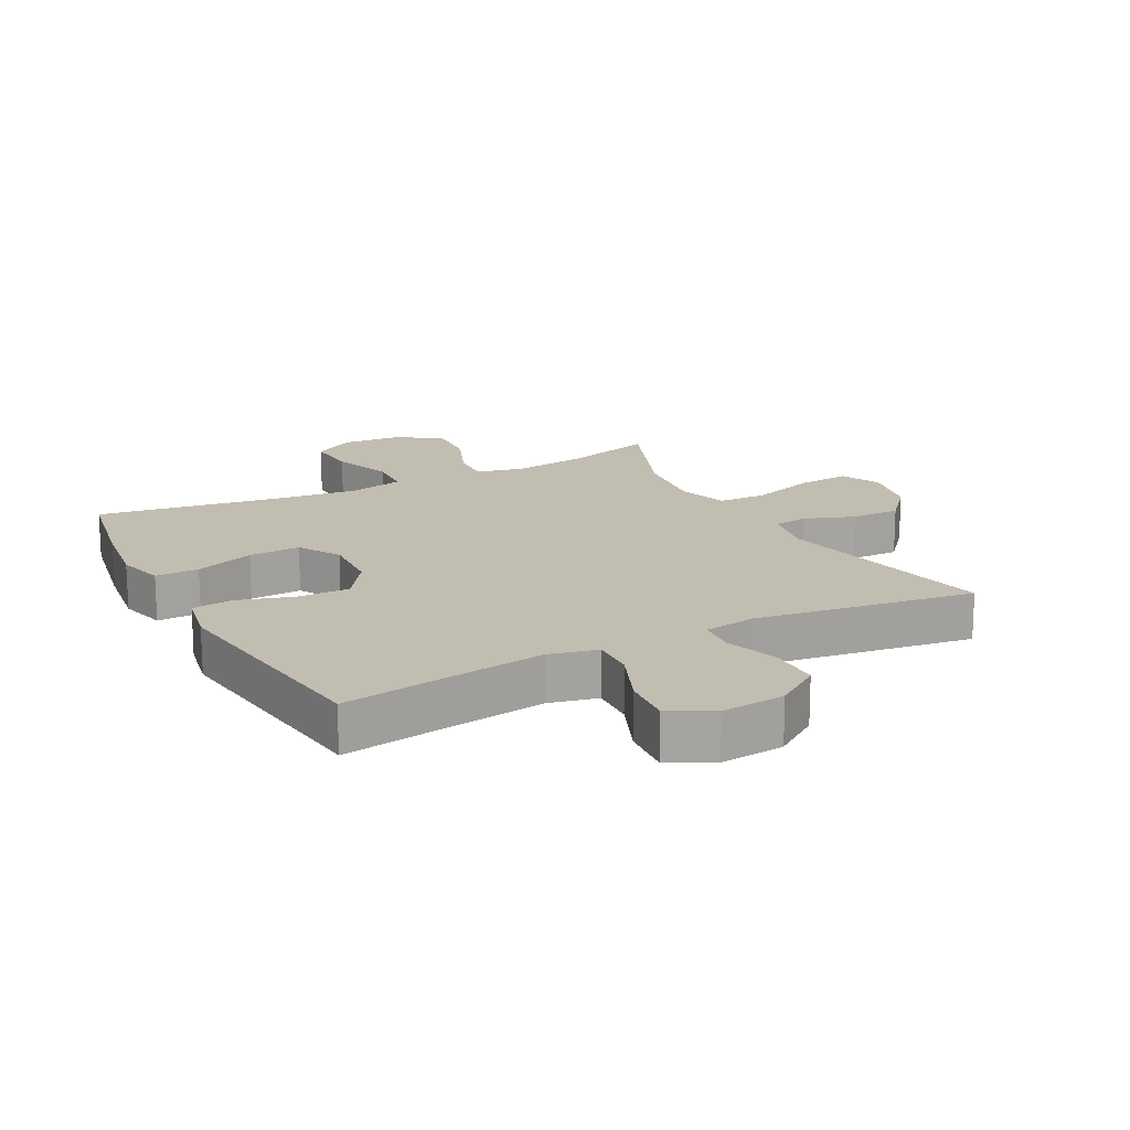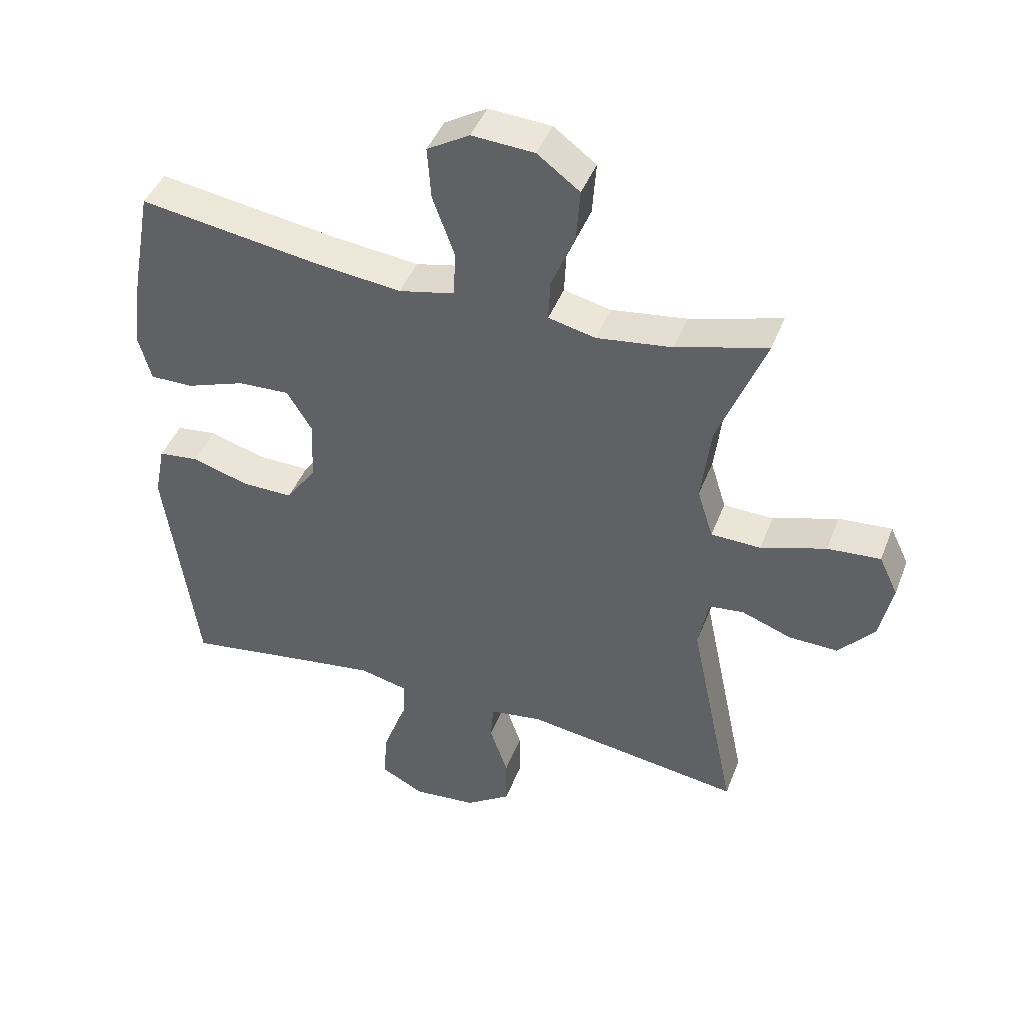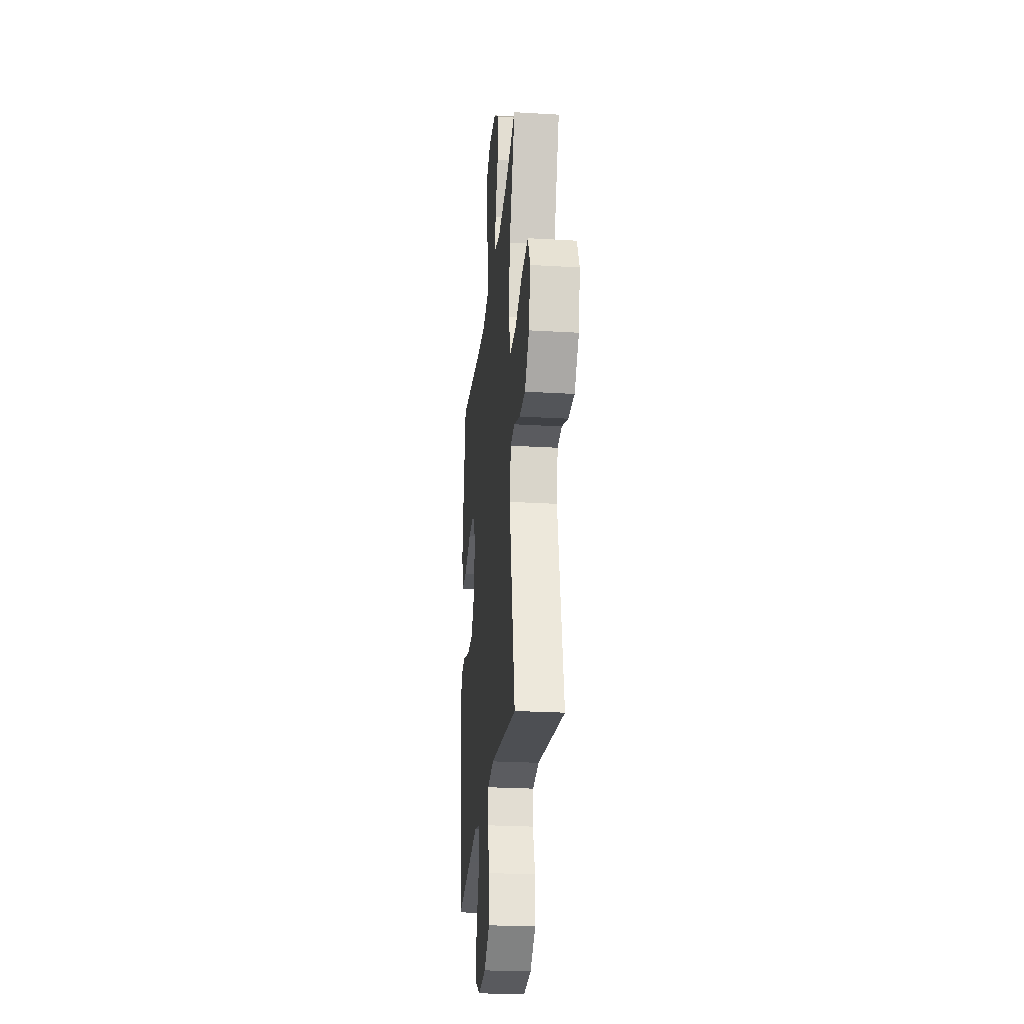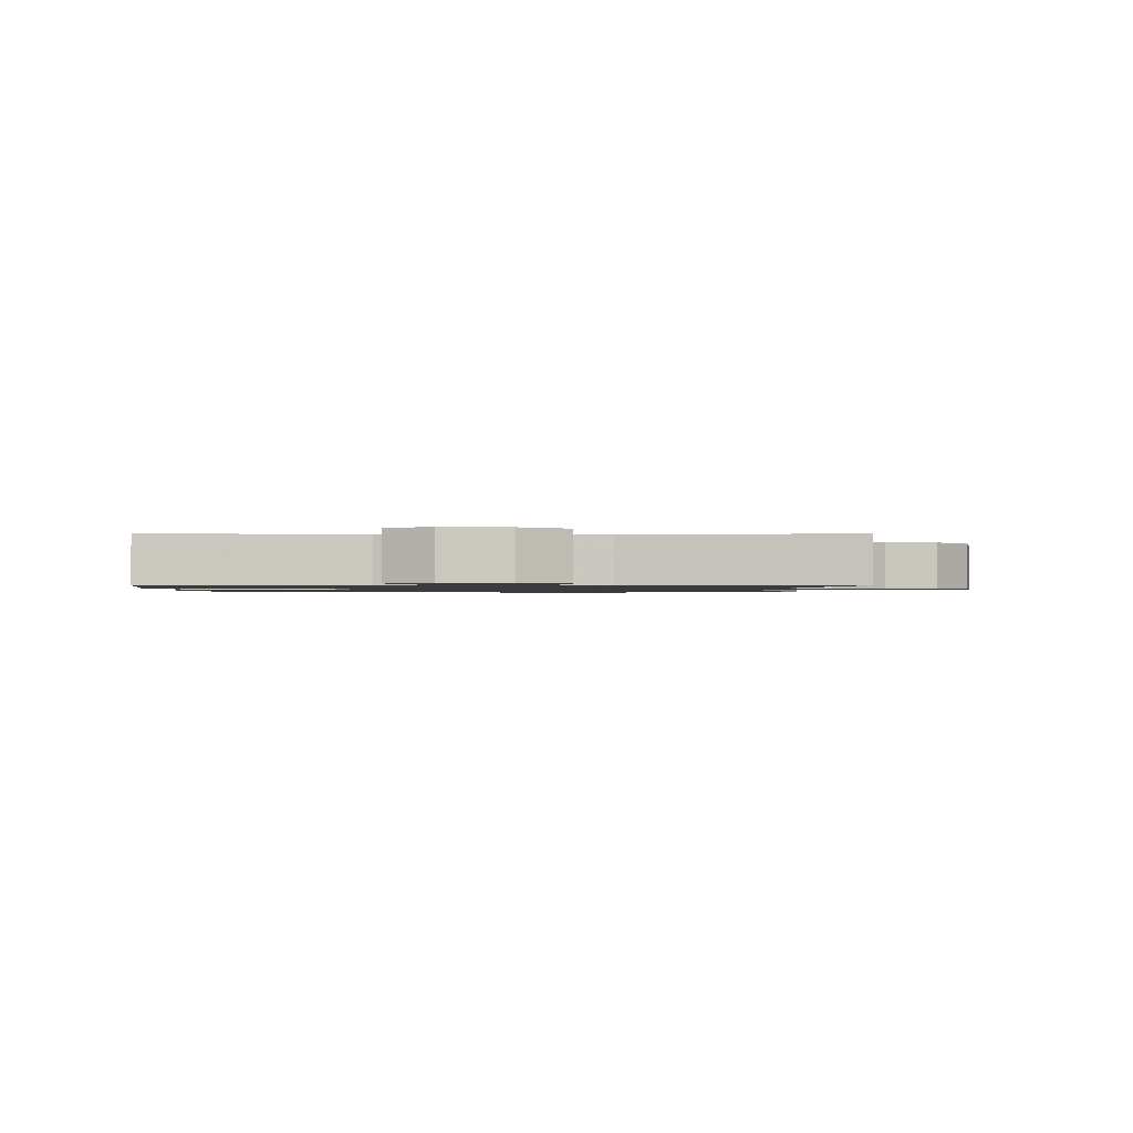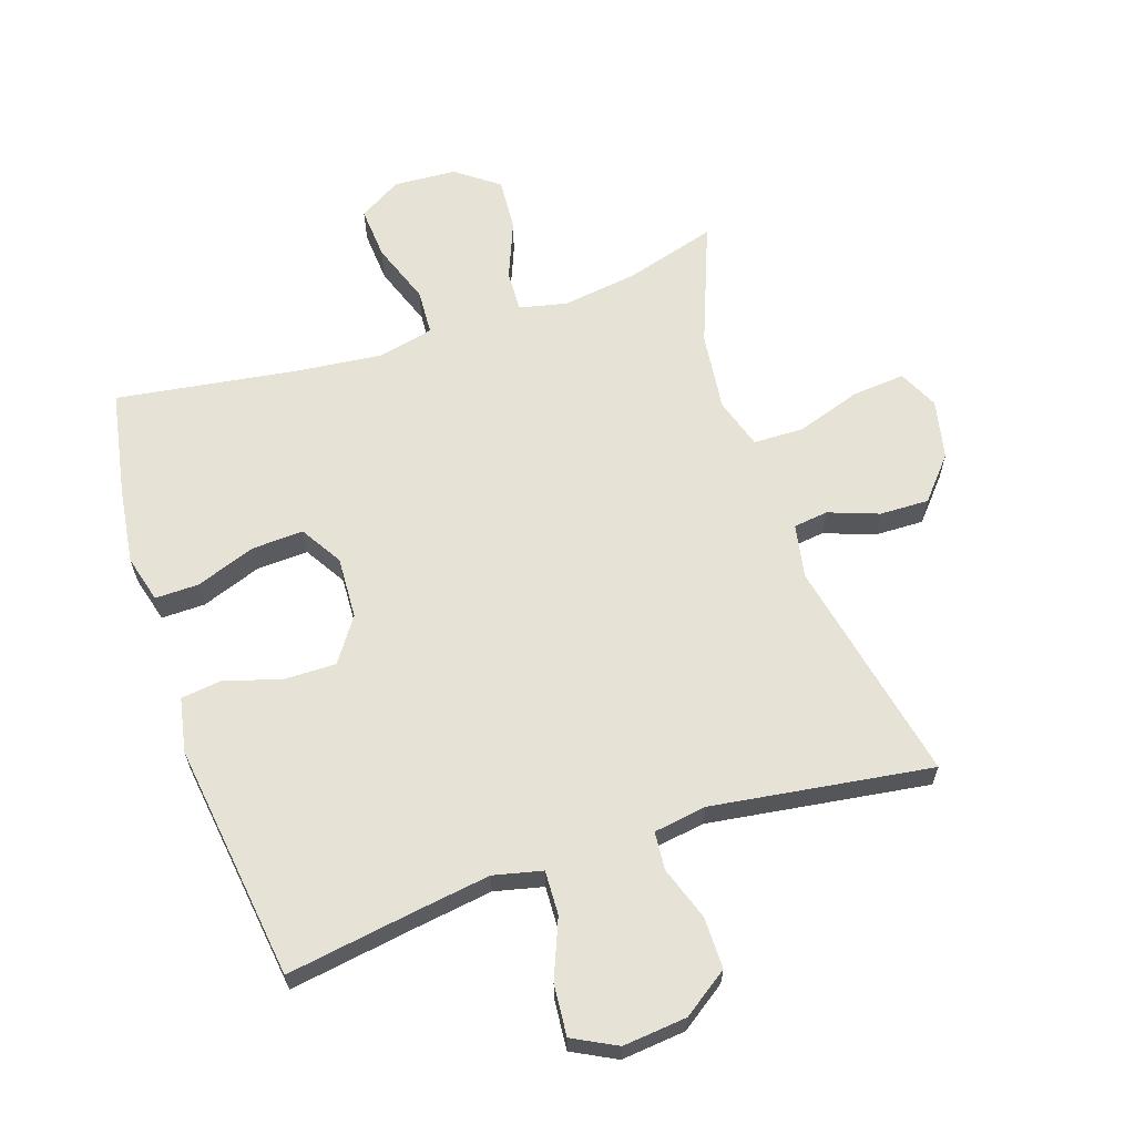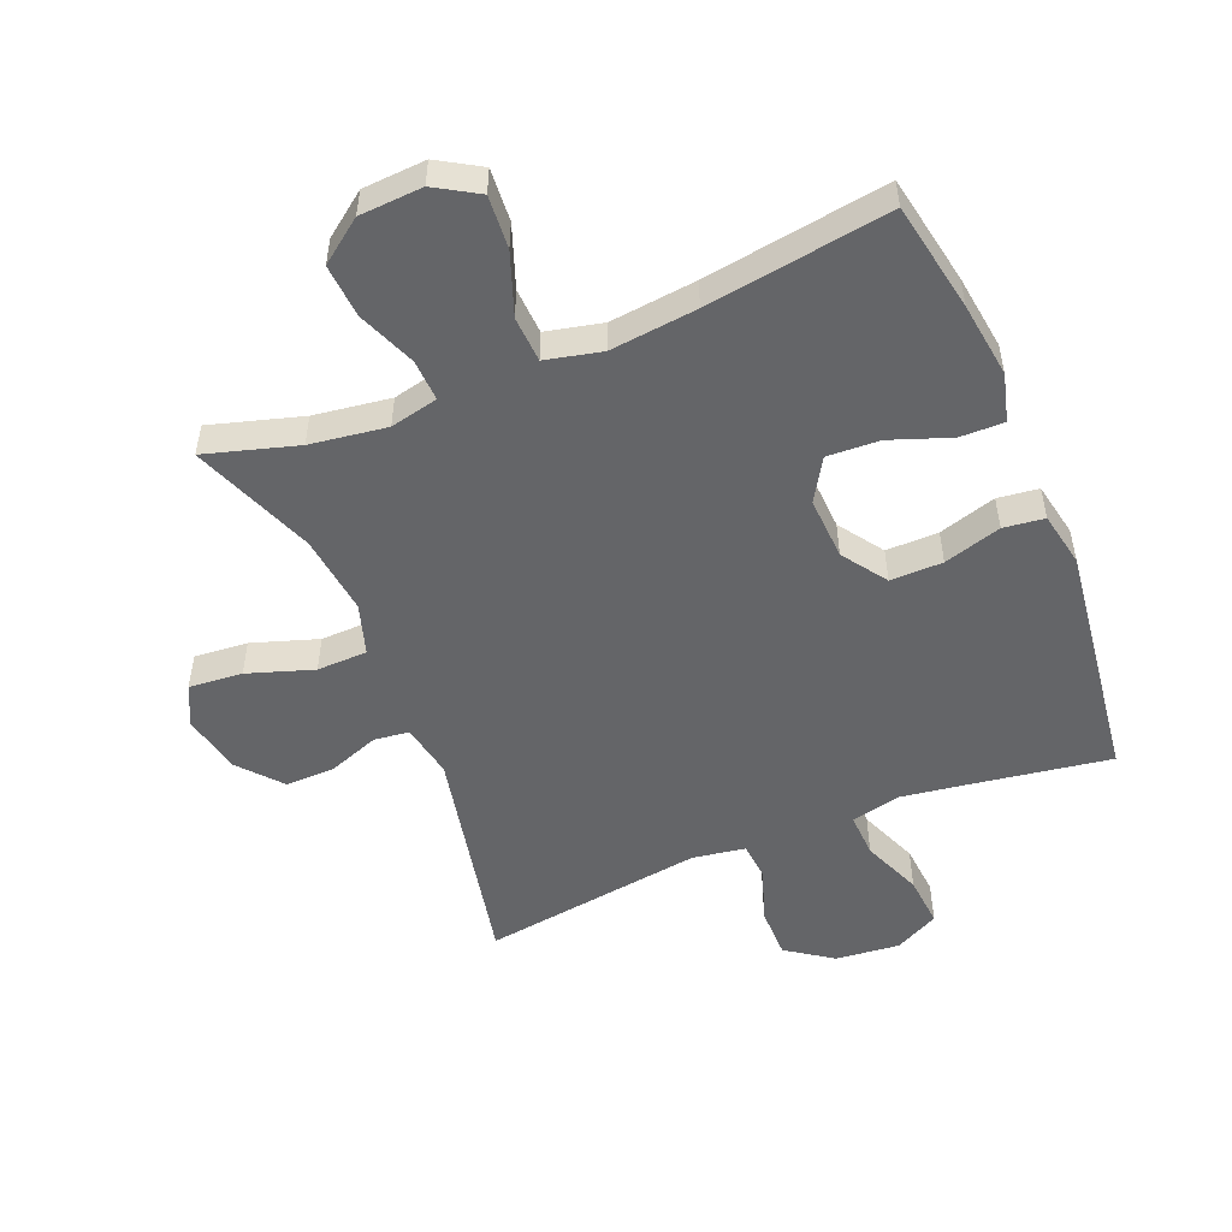
<metadata>
{"format":"obj","ext":"obj","renderer":"f3d","projection":"perspective","resolution":1024,"background":"white","views":[{"elev":17.0,"azim":152.3,"up":"+Y"},{"elev":44.1,"azim":-159.6,"up":"+Z"},{"elev":-25.7,"azim":-95.4,"up":"+Z"},{"elev":-1.1,"azim":179.5,"up":"+Y"},{"elev":63.3,"azim":161.5,"up":"+Y"},{"elev":-51.6,"azim":22.3,"up":"+Y"}]}
</metadata>
<code>
v -0.5 0.07 -0.5
v -0.426 0.07 -0.143
v -0.442 0.07 -0.058
v -0.497 0.07 -0.051
v -0.576 0.07 -0.08
v -0.654 0.07 -0.082
v -0.711 0.07 -0.016
v -0.731 0.07 0.078
v -0.701 0.07 0.141
v -0.617 0.07 0.134
v -0.514 0.07 0.1
v -0.435 0.07 0.102
v -0.41 0.07 0.182
v -0.425 0.07 0.307
v -0.5 0.07 0.5
v -0.356 0.07 0.458
v -0.236 0.07 0.441
v -0.161 0.07 0.458
v -0.164 0.07 0.523
v -0.201 0.07 0.614
v -0.207 0.07 0.698
v -0.14 0.07 0.748
v -0.041 0.07 0.754
v 0.026 0.07 0.714
v 0.02 0.07 0.631
v -0.015 0.07 0.534
v -0.011 0.07 0.462
v 0.077 0.07 0.442
v 0.213 0.07 0.457
v 0.5 0.07 0.5
v 0.532 0.07 0.329
v 0.548 0.07 0.211
v 0.528 0.07 0.136
v 0.459 0.07 0.137
v 0.365 0.07 0.171
v 0.283 0.07 0.175
v 0.243 0.07 0.109
v 0.248 0.07 0.011
v 0.296 0.07 -0.058
v 0.378 0.07 -0.057
v 0.468 0.07 -0.03
v 0.532 0.07 -0.038
v 0.549 0.07 -0.124
v 0.532 0.07 -0.254
v 0.5 0.07 -0.5
v 0.301 0.07 -0.469
v 0.178 0.07 -0.451
v 0.101 0.07 -0.469
v 0.104 0.07 -0.539
v 0.142 0.07 -0.632
v 0.149 0.07 -0.713
v 0.08 0.07 -0.749
v -0.021 0.07 -0.739
v -0.093 0.07 -0.689
v -0.093 0.07 -0.608
v -0.064 0.07 -0.523
v -0.069 0.07 -0.463
v -0.152 0.07 -0.45
v -0.5 0 -0.5
v -0.426 0 -0.143
v -0.442 0 -0.058
v -0.497 0 -0.051
v -0.576 0 -0.08
v -0.654 0 -0.082
v -0.711 0 -0.016
v -0.731 0 0.078
v -0.701 0 0.141
v -0.617 0 0.134
v -0.514 0 0.1
v -0.435 0 0.102
v -0.41 0 0.182
v -0.425 0 0.307
v -0.5 0 0.5
v -0.356 0 0.458
v -0.236 0 0.441
v -0.161 0 0.458
v -0.164 0 0.523
v -0.201 0 0.614
v -0.207 0 0.698
v -0.14 0 0.748
v -0.041 0 0.754
v 0.026 0 0.714
v 0.02 0 0.631
v -0.015 0 0.534
v -0.011 0 0.462
v 0.077 0 0.442
v 0.213 0 0.457
v 0.5 0 0.5
v 0.532 0 0.329
v 0.548 0 0.211
v 0.528 0 0.136
v 0.459 0 0.137
v 0.365 0 0.171
v 0.283 0 0.175
v 0.243 0 0.109
v 0.248 0 0.011
v 0.296 0 -0.058
v 0.378 0 -0.057
v 0.468 0 -0.03
v 0.532 0 -0.038
v 0.549 0 -0.124
v 0.532 0 -0.254
v 0.5 0 -0.5
v 0.301 0 -0.469
v 0.178 0 -0.451
v 0.101 0 -0.469
v 0.104 0 -0.539
v 0.142 0 -0.632
v 0.149 0 -0.713
v 0.08 0 -0.749
v -0.021 0 -0.739
v -0.093 0 -0.689
v -0.093 0 -0.608
v -0.064 0 -0.523
v -0.069 0 -0.463
v -0.152 0 -0.45
f 54 55 56
f 53 54 56
f 52 53 56
f 51 52 56
f 50 51 56
f 49 50 56
f 48 49 56 57
f 47 48 57 58
f 44 45 46
f 44 46 47
f 43 44 47
f 42 43 47
f 41 42 47
f 40 41 47
f 39 40 47 58
f 33 34 35
f 32 33 35
f 31 32 35
f 30 31 35
f 29 30 35
f 28 29 35 36
f 27 28 36 37
f 24 25 26
f 23 24 26
f 22 23 26
f 21 22 26
f 20 21 26
f 19 20 26
f 18 19 26 27
f 27 37 38
f 18 27 38
f 17 18 38
f 14 15 16
f 38 39 58
f 17 38 58
f 16 17 58
f 14 16 58
f 13 14 58
f 9 10 11
f 8 9 11
f 7 8 11
f 6 7 11
f 5 6 11
f 4 5 11
f 58 1 2
f 58 2 3
f 13 58 3
f 12 13 3
f 3 4 11 12
f 114 113 112
f 114 112 111
f 114 111 110
f 114 110 109
f 114 109 108
f 114 108 107
f 115 114 107 106
f 116 115 106 105
f 104 103 102
f 105 104 102
f 105 102 101
f 105 101 100
f 105 100 99
f 105 99 98
f 116 105 98 97
f 93 92 91
f 93 91 90
f 93 90 89
f 93 89 88
f 93 88 87
f 94 93 87 86
f 95 94 86 85
f 84 83 82
f 84 82 81
f 84 81 80
f 84 80 79
f 84 79 78
f 84 78 77
f 85 84 77 76
f 96 95 85
f 96 85 76
f 96 76 75
f 74 73 72
f 116 97 96
f 116 96 75
f 116 75 74
f 116 74 72
f 116 72 71
f 69 68 67
f 69 67 66
f 69 66 65
f 69 65 64
f 69 64 63
f 69 63 62
f 60 59 116
f 61 60 116
f 61 116 71
f 61 71 70
f 70 69 62 61
f 1 59 60 2
f 2 60 61 3
f 3 61 62 4
f 4 62 63 5
f 5 63 64 6
f 6 64 65 7
f 7 65 66 8
f 8 66 67 9
f 9 67 68 10
f 10 68 69 11
f 11 69 70 12
f 12 70 71 13
f 13 71 72 14
f 14 72 73 15
f 15 73 74 16
f 16 74 75 17
f 17 75 76 18
f 18 76 77 19
f 19 77 78 20
f 20 78 79 21
f 21 79 80 22
f 22 80 81 23
f 23 81 82 24
f 24 82 83 25
f 25 83 84 26
f 26 84 85 27
f 27 85 86 28
f 28 86 87 29
f 29 87 88 30
f 30 88 89 31
f 31 89 90 32
f 32 90 91 33
f 33 91 92 34
f 34 92 93 35
f 35 93 94 36
f 36 94 95 37
f 37 95 96 38
f 38 96 97 39
f 39 97 98 40
f 40 98 99 41
f 41 99 100 42
f 42 100 101 43
f 43 101 102 44
f 44 102 103 45
f 45 103 104 46
f 46 104 105 47
f 47 105 106 48
f 48 106 107 49
f 49 107 108 50
f 50 108 109 51
f 51 109 110 52
f 52 110 111 53
f 53 111 112 54
f 54 112 113 55
f 55 113 114 56
f 56 114 115 57
f 57 115 116 58
f 58 116 59 1

</code>
